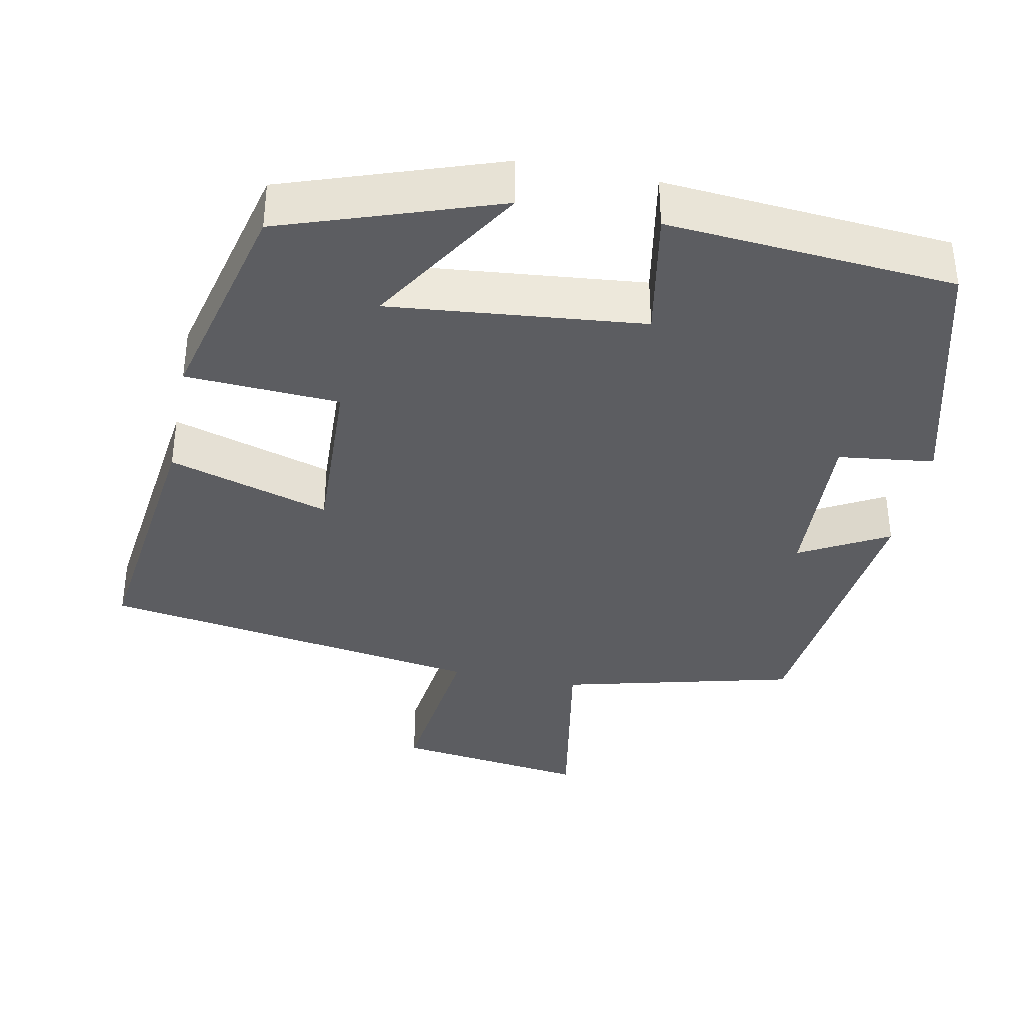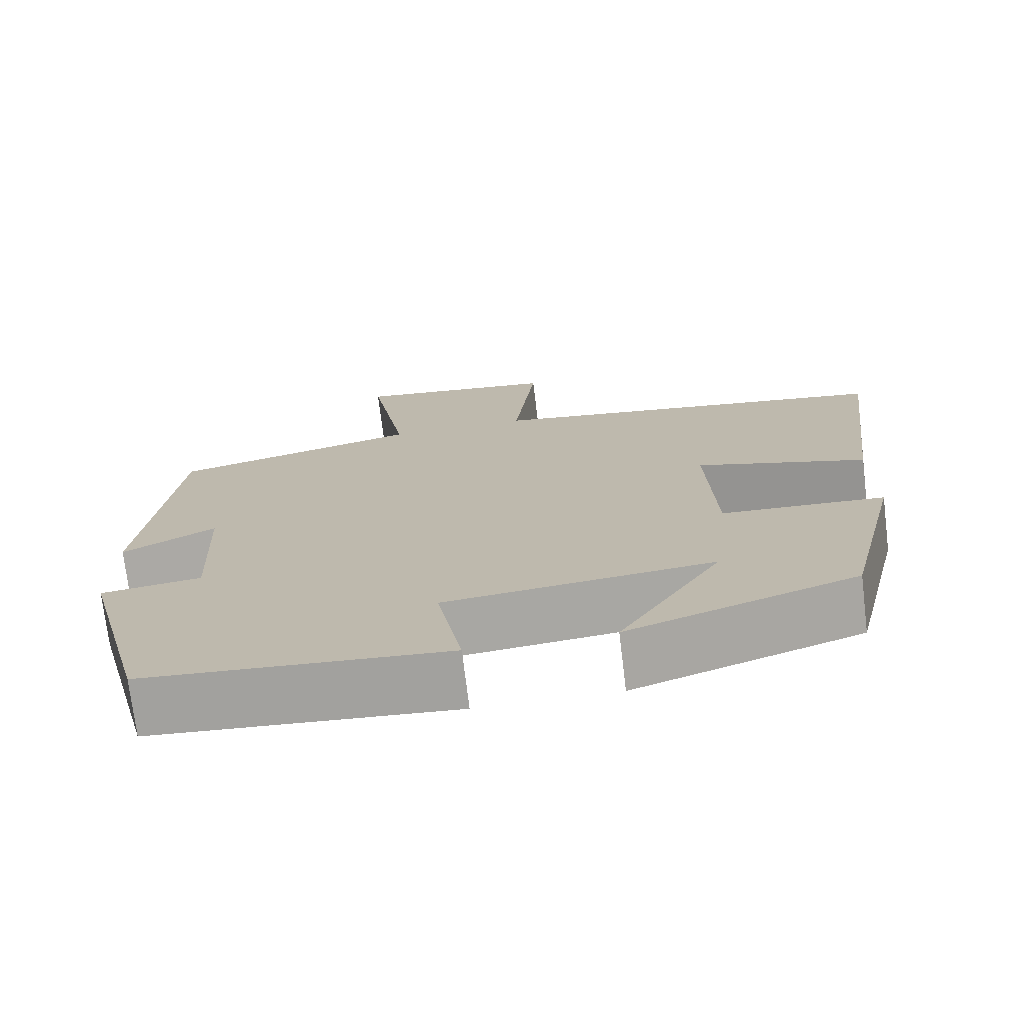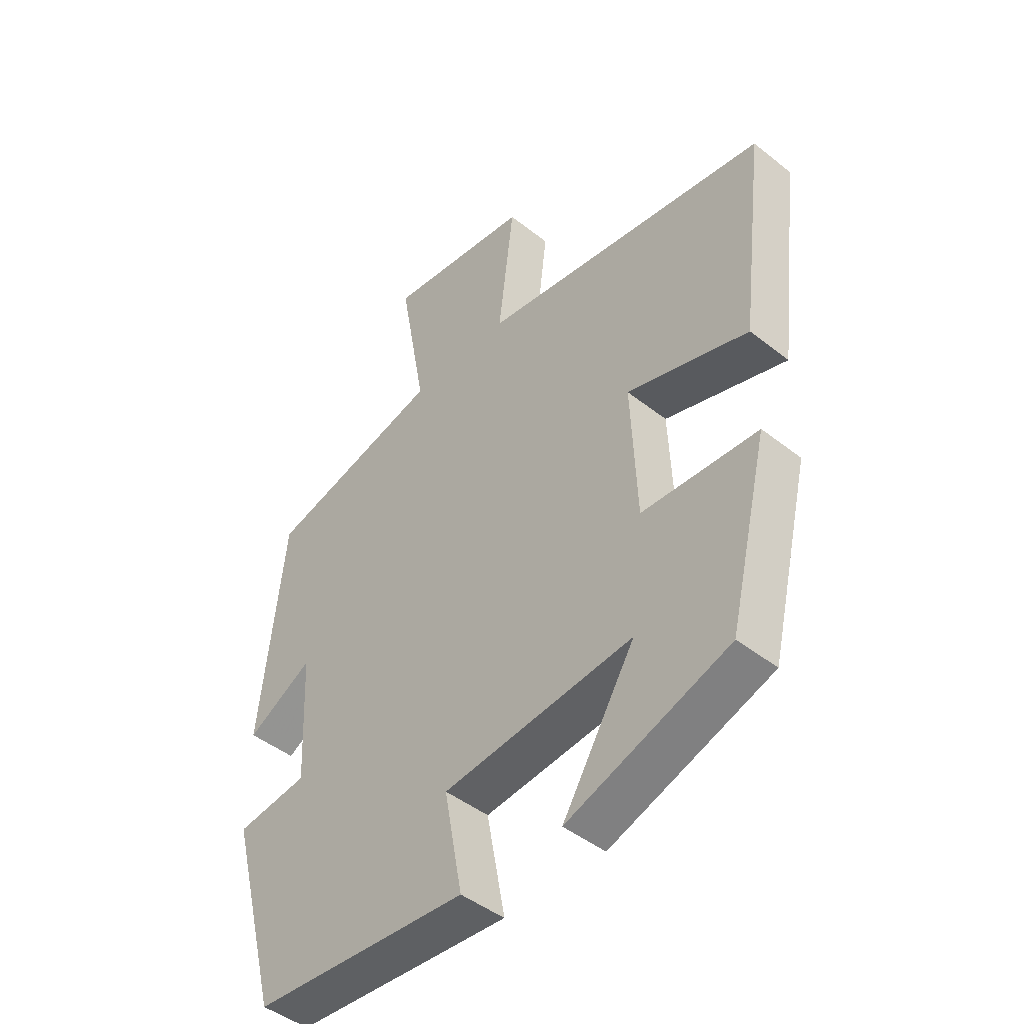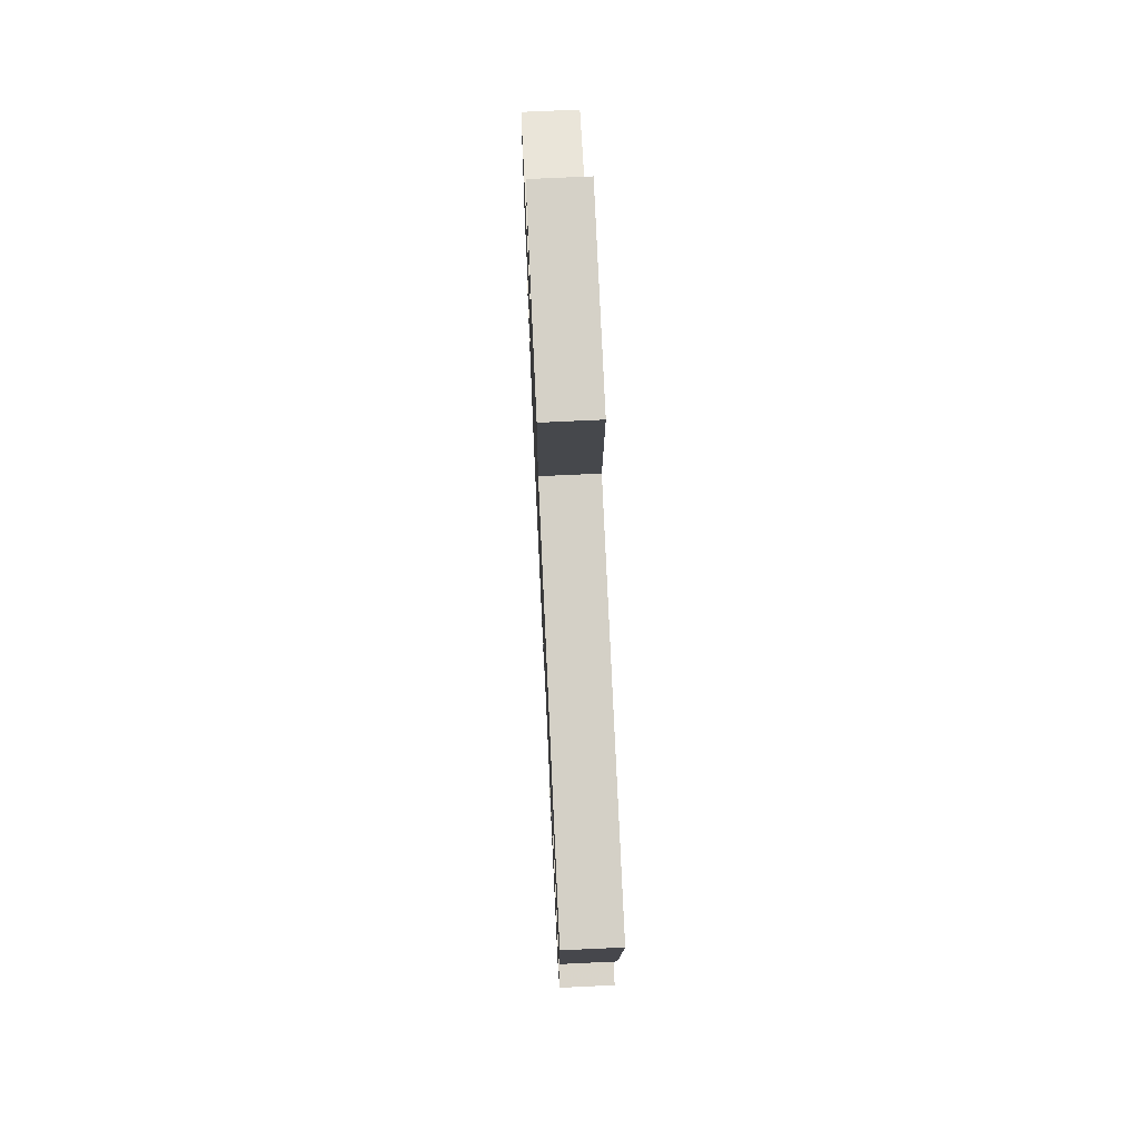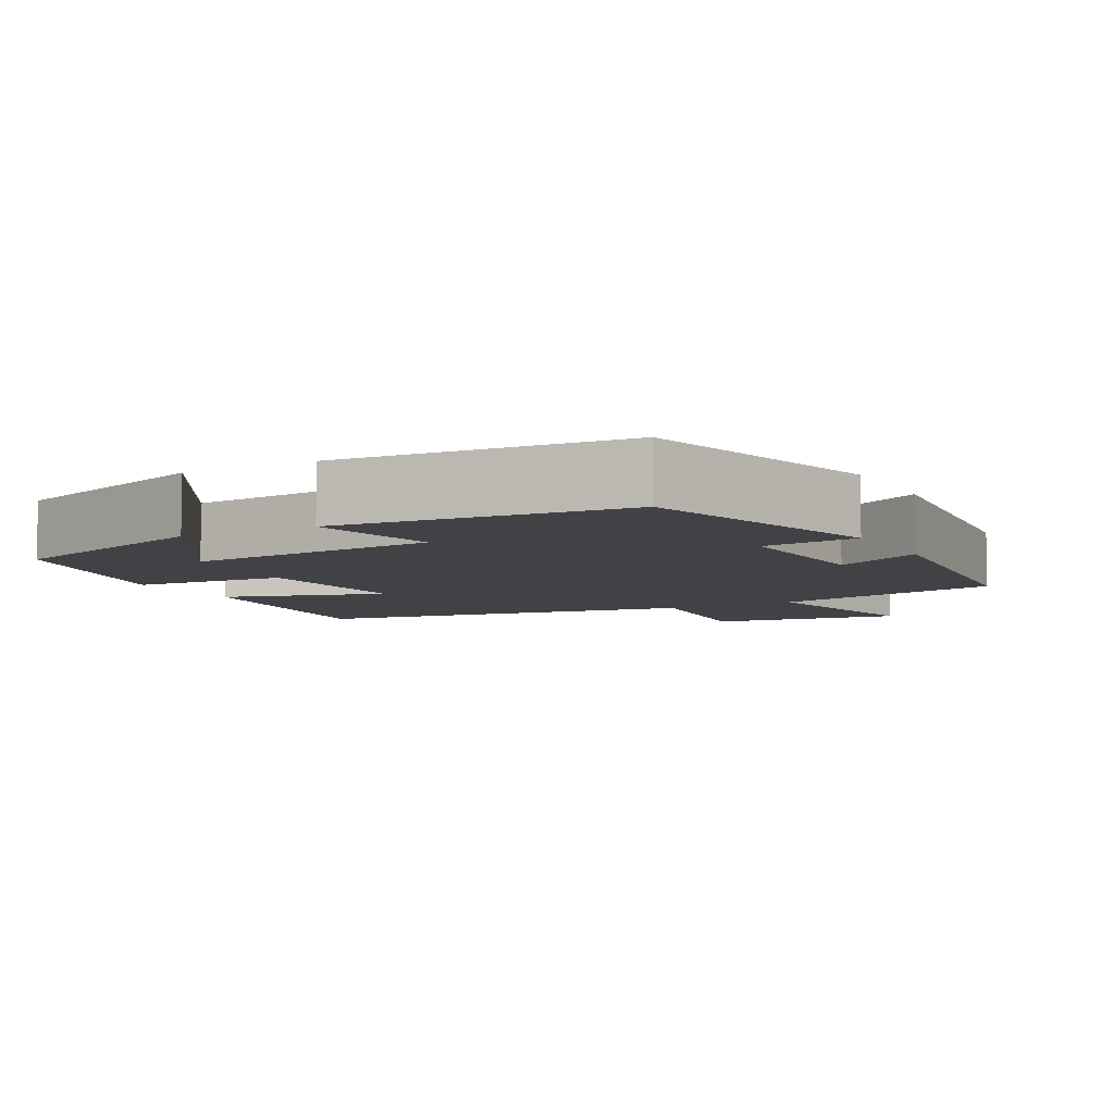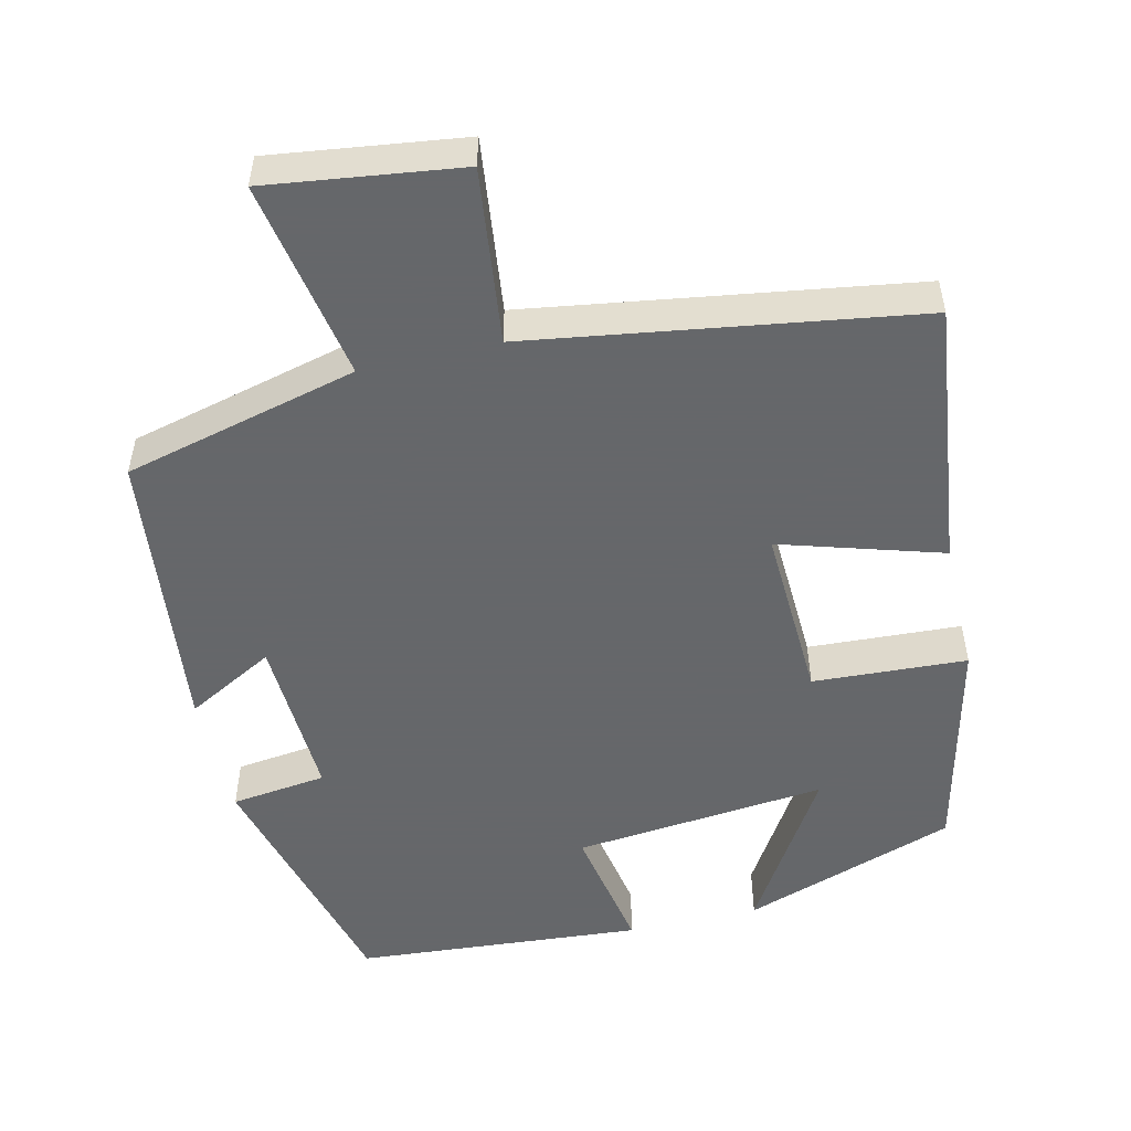
<metadata>
{"format":"obj","ext":"obj","renderer":"f3d","projection":"perspective","resolution":1024,"background":"white","views":[{"elev":-37.1,"azim":168.6,"up":"+Y"},{"elev":-73.4,"azim":6.9,"up":"+Z"},{"elev":-45.6,"azim":47.7,"up":"+Z"},{"elev":71.8,"azim":87.3,"up":"+Z"},{"elev":-6.6,"azim":-151.7,"up":"+Y"},{"elev":-52.0,"azim":13.2,"up":"+Y"}]}
</metadata>
<code>
v -0.411 0.07 -0.47
v -0.5 0.07 -0.134
v -0.373 0.07 -0.118
v -0.383 0.07 0.102
v -0.5 0.07 0.038
v -0.458 0.07 0.422
v -0.147 0.07 0.5
v -0.195 0.07 0.766
v 0.061 0.07 0.732
v 0.033 0.07 0.5
v 0.544 0.07 0.422
v 0.5 0.07 0.069
v 0.286 0.07 0.134
v 0.296 0.07 -0.1
v 0.5 0.07 -0.111
v 0.43 0.07 -0.402
v 0.146 0.07 -0.5
v 0.274 0.07 -0.292
v -0.062 0.07 -0.326
v -0.03 0.07 -0.5
v -0.411 0 -0.47
v -0.5 0 -0.134
v -0.373 0 -0.118
v -0.383 0 0.102
v -0.5 0 0.038
v -0.458 0 0.422
v -0.147 0 0.5
v -0.195 0 0.766
v 0.061 0 0.732
v 0.033 0 0.5
v 0.544 0 0.422
v 0.5 0 0.069
v 0.286 0 0.134
v 0.296 0 -0.1
v 0.5 0 -0.111
v 0.43 0 -0.402
v 0.146 0 -0.5
v 0.274 0 -0.292
v -0.062 0 -0.326
v -0.03 0 -0.5
f 19 20 1 2
f 18 19 2 3
f 15 16 17 18
f 14 15 18 3
f 13 14 3 4
f 10 11 12 13
f 10 13 4
f 7 8 9 10
f 6 7 10
f 4 5 6 10
f 22 21 40 39
f 23 22 39 38
f 38 37 36 35
f 23 38 35 34
f 24 23 34 33
f 33 32 31 30
f 24 33 30
f 30 29 28 27
f 30 27 26
f 30 26 25 24
f 1 21 22 2
f 2 22 23 3
f 3 23 24 4
f 4 24 25 5
f 5 25 26 6
f 6 26 27 7
f 7 27 28 8
f 8 28 29 9
f 9 29 30 10
f 10 30 31 11
f 11 31 32 12
f 12 32 33 13
f 13 33 34 14
f 14 34 35 15
f 15 35 36 16
f 16 36 37 17
f 17 37 38 18
f 18 38 39 19
f 19 39 40 20
f 20 40 21 1

</code>
